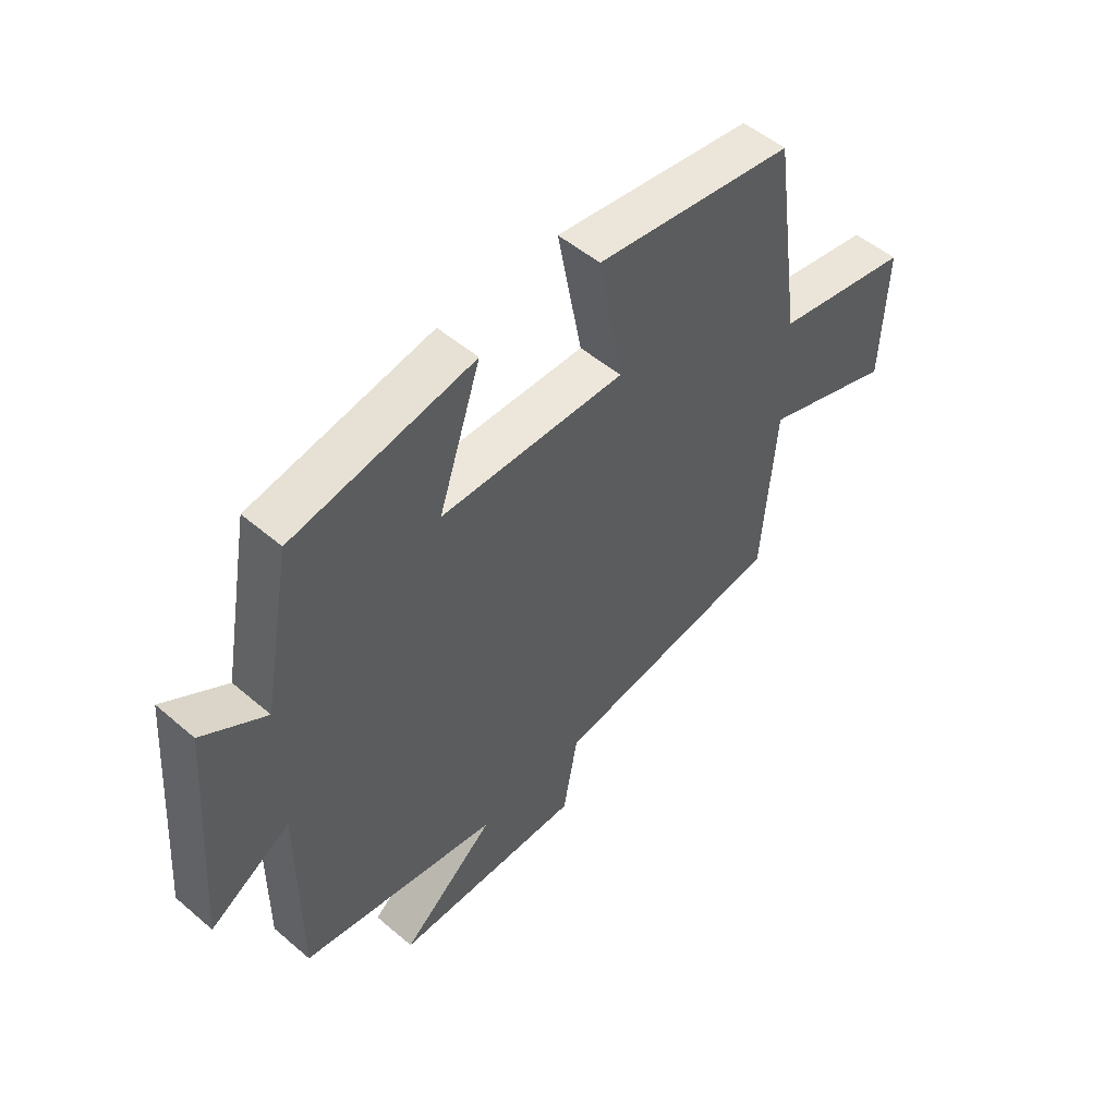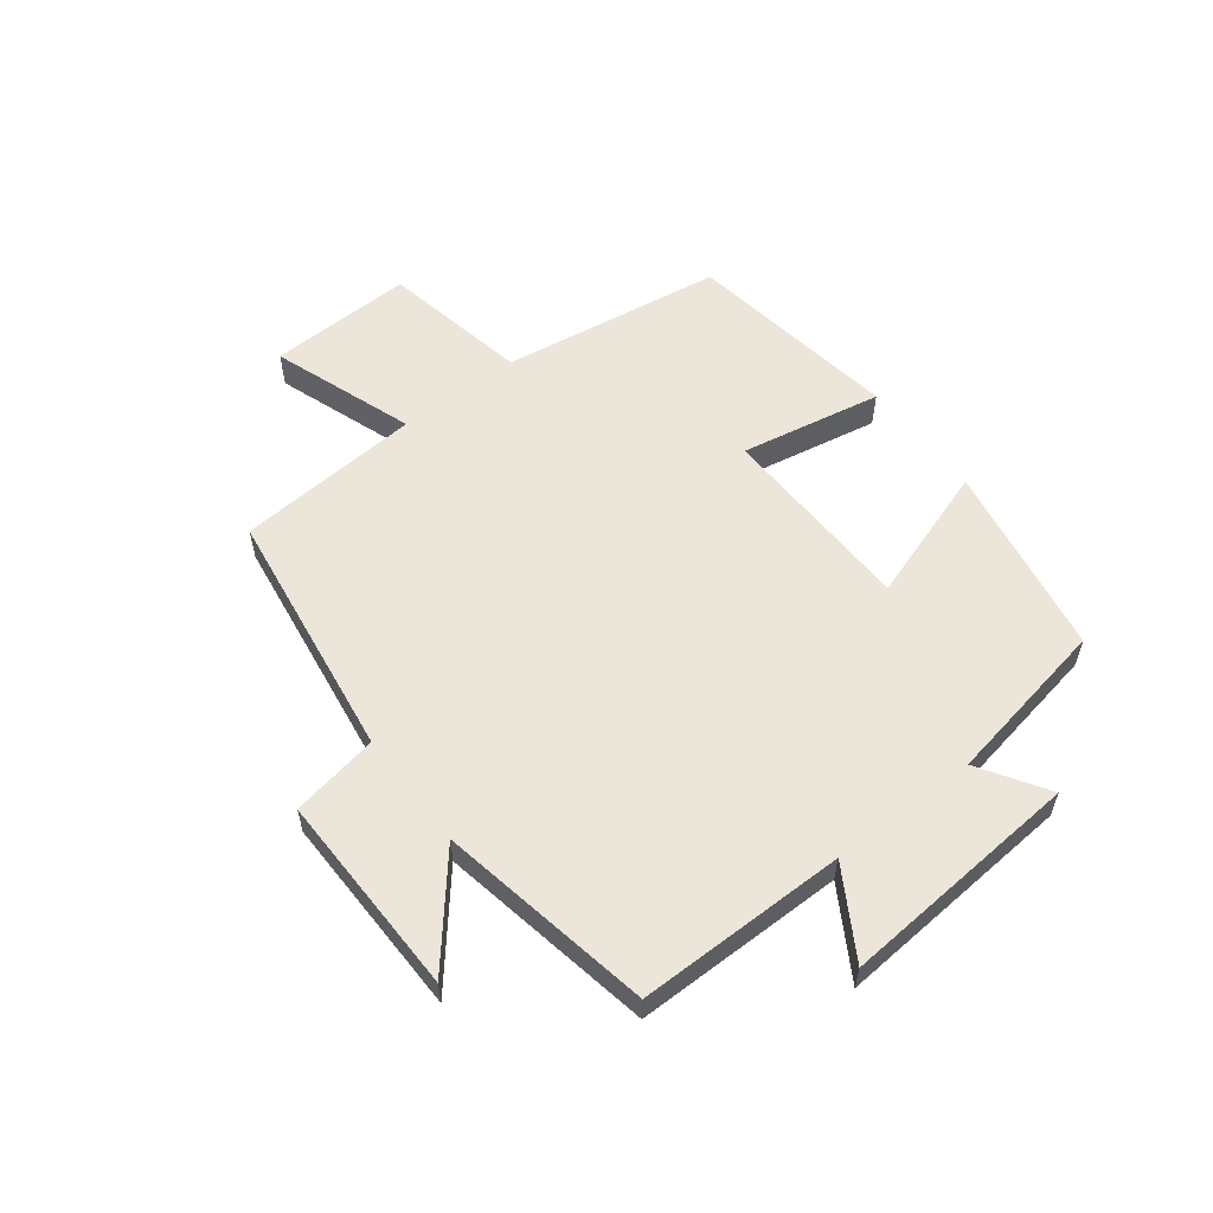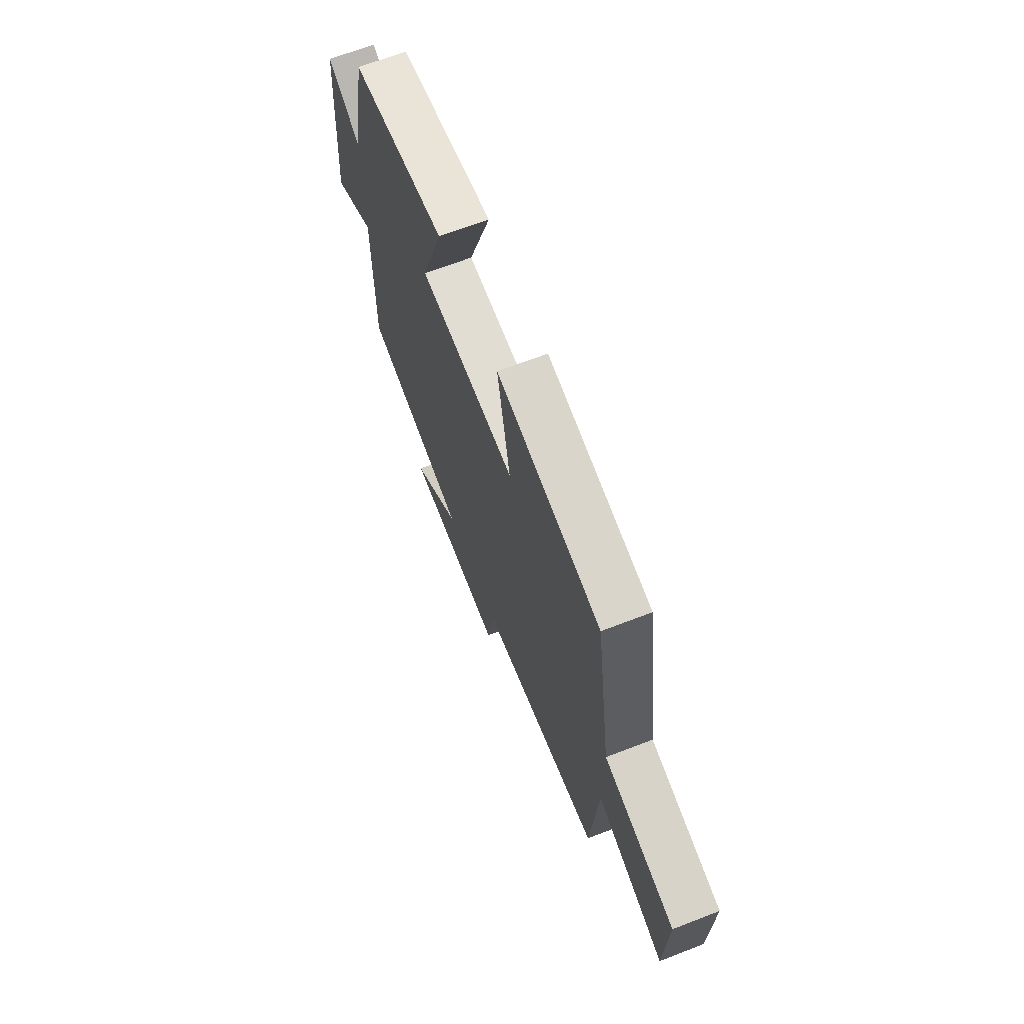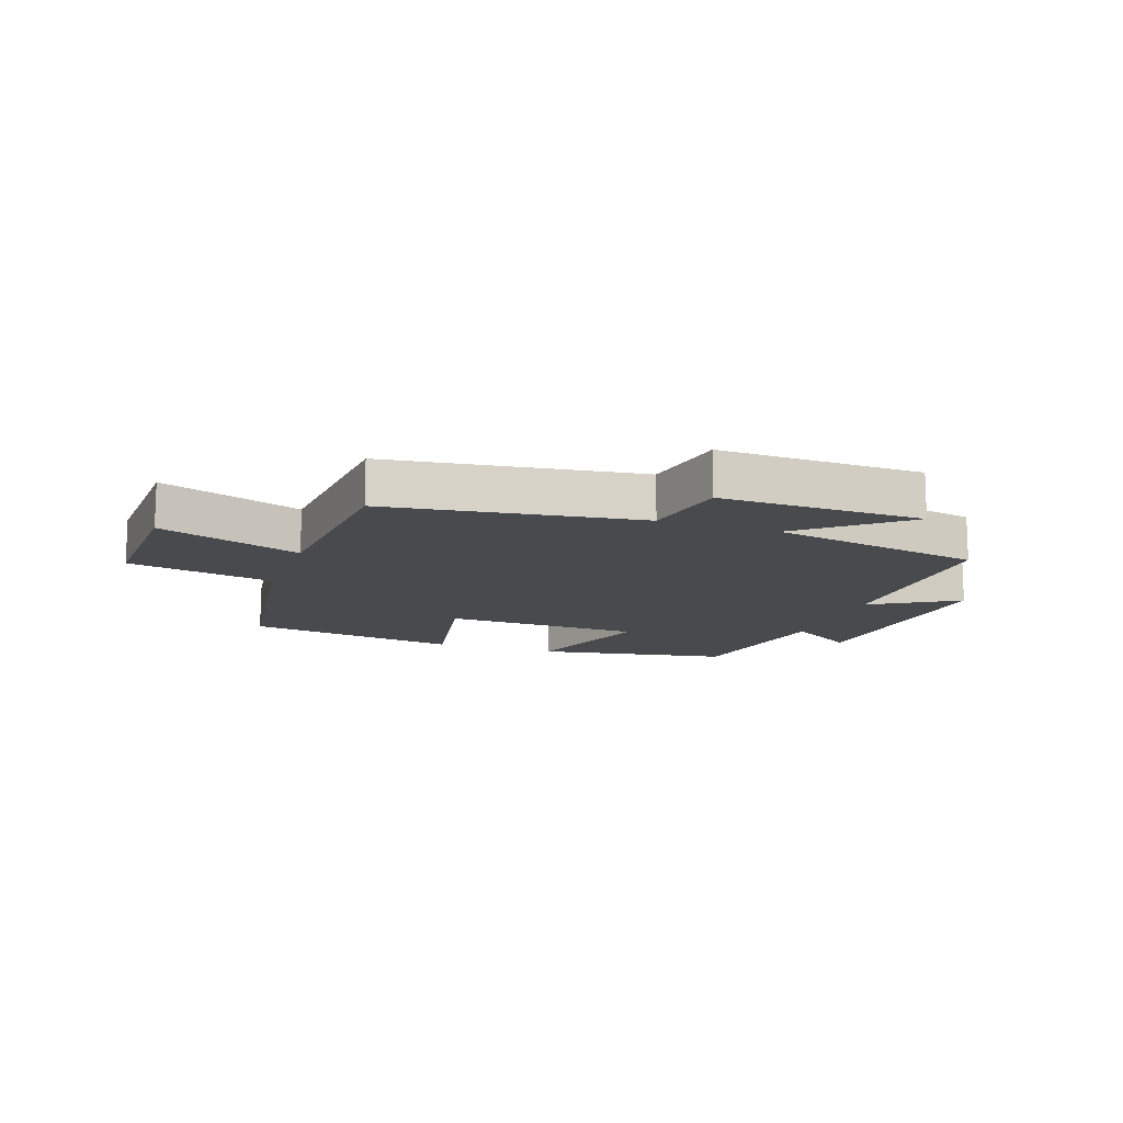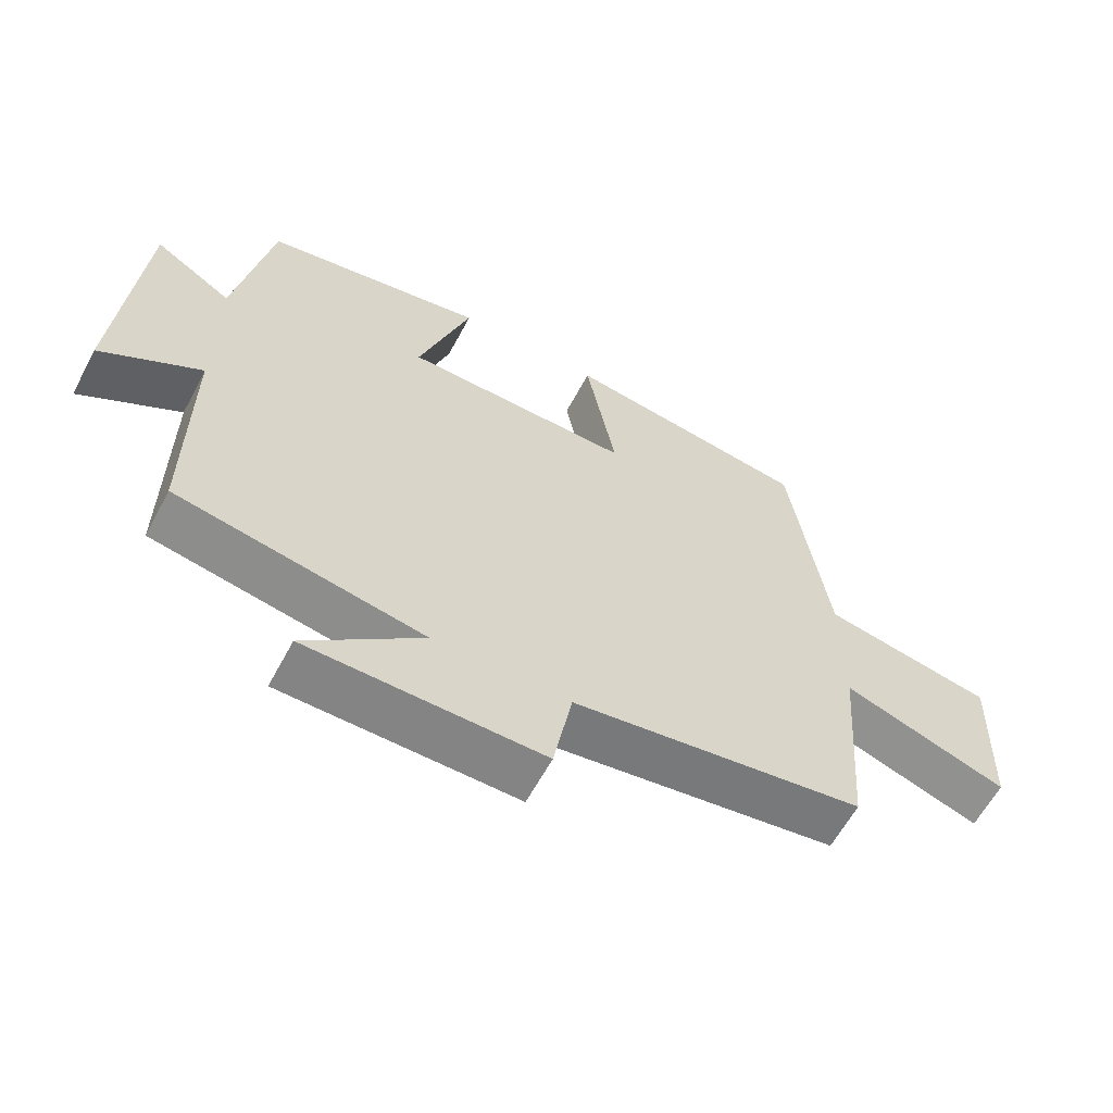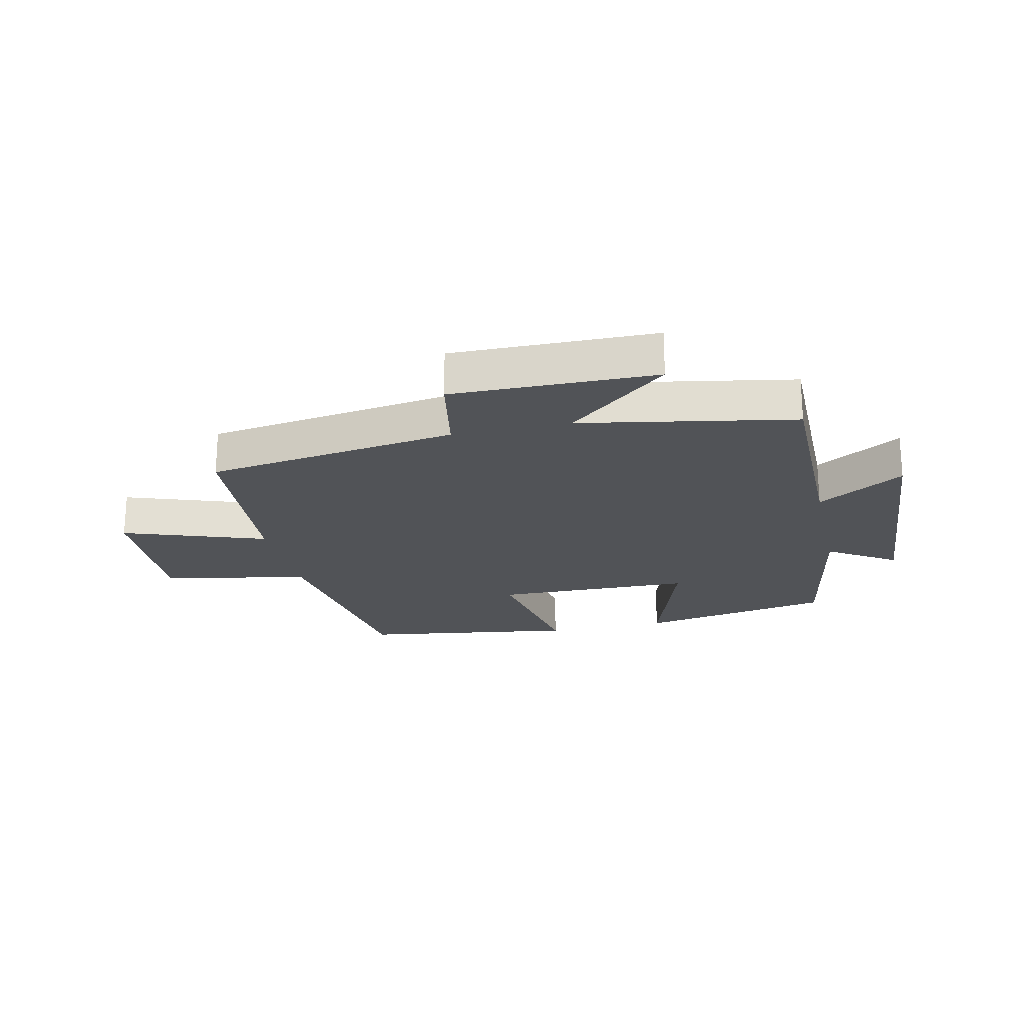
<metadata>
{"format":"obj","ext":"obj","renderer":"f3d","projection":"perspective","resolution":1024,"background":"white","views":[{"elev":51.7,"azim":-47.3,"up":"+Z"},{"elev":57.2,"azim":-127.4,"up":"+Y"},{"elev":67.0,"azim":68.8,"up":"+Z"},{"elev":-13.4,"azim":160.6,"up":"+Y"},{"elev":-61.1,"azim":-28.0,"up":"+Z"},{"elev":-22.1,"azim":-167.2,"up":"+Y"}]}
</metadata>
<code>
v -0.501 0.07 -0.433
v -0.5 0.07 -0.083
v -0.645 0.07 -0.169
v -0.613 0.07 0.235
v -0.5 0.07 0.163
v -0.448 0.07 0.442
v -0.124 0.07 0.5
v -0.2 0.07 0.272
v 0.132 0.07 0.264
v 0.088 0.07 0.5
v 0.446 0.07 0.446
v 0.5 0.07 0.076
v 0.746 0.07 0.028
v 0.738 0.07 -0.214
v 0.5 0.07 -0.13
v 0.476 0.07 -0.44
v 0.054 0.07 -0.5
v 0.027 0.07 -0.646
v -0.313 0.07 -0.64
v -0.144 0.07 -0.5
v -0.501 0 -0.433
v -0.5 0 -0.083
v -0.645 0 -0.169
v -0.613 0 0.235
v -0.5 0 0.163
v -0.448 0 0.442
v -0.124 0 0.5
v -0.2 0 0.272
v 0.132 0 0.264
v 0.088 0 0.5
v 0.446 0 0.446
v 0.5 0 0.076
v 0.746 0 0.028
v 0.738 0 -0.214
v 0.5 0 -0.13
v 0.476 0 -0.44
v 0.054 0 -0.5
v 0.027 0 -0.646
v -0.313 0 -0.64
v -0.144 0 -0.5
f 17 18 19 20
f 20 1 2
f 17 20 2
f 16 17 2
f 15 16 2
f 12 13 14 15
f 11 12 15
f 10 11 15
f 9 10 15
f 8 9 15 2
f 7 8 2
f 6 7 2
f 5 6 2
f 2 3 4 5
f 40 39 38 37
f 22 21 40
f 22 40 37
f 22 37 36
f 22 36 35
f 35 34 33 32
f 35 32 31
f 35 31 30
f 35 30 29
f 22 35 29 28
f 22 28 27
f 22 27 26
f 22 26 25
f 25 24 23 22
f 1 21 22 2
f 2 22 23 3
f 3 23 24 4
f 4 24 25 5
f 5 25 26 6
f 6 26 27 7
f 7 27 28 8
f 8 28 29 9
f 9 29 30 10
f 10 30 31 11
f 11 31 32 12
f 12 32 33 13
f 13 33 34 14
f 14 34 35 15
f 15 35 36 16
f 16 36 37 17
f 17 37 38 18
f 18 38 39 19
f 19 39 40 20
f 20 40 21 1

</code>
